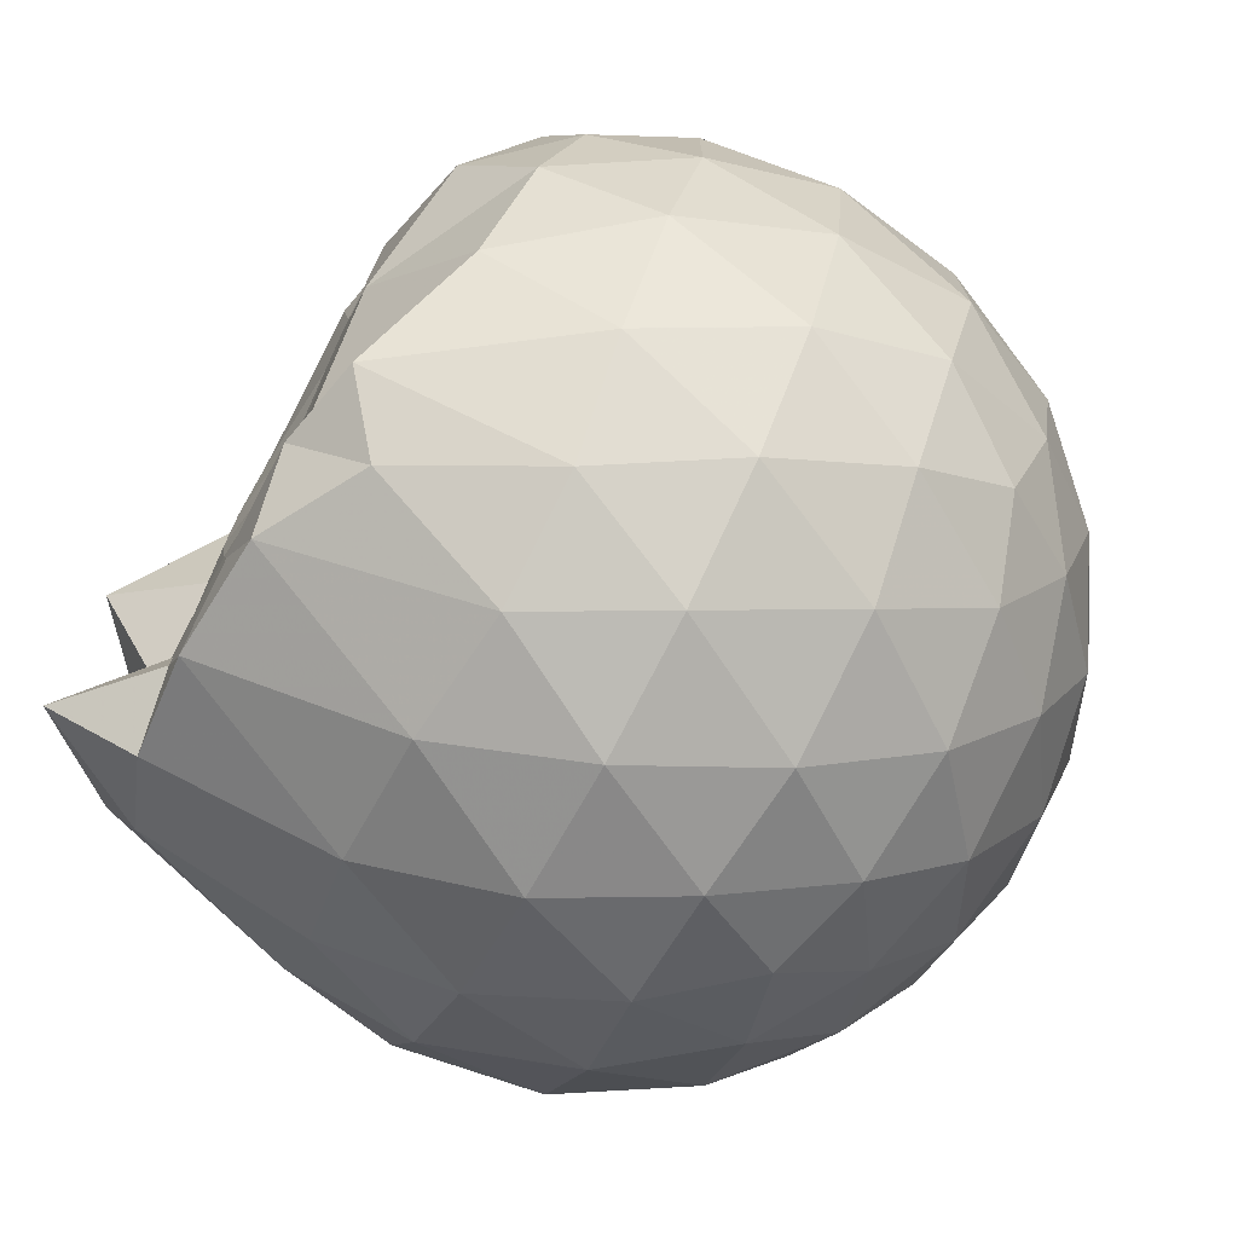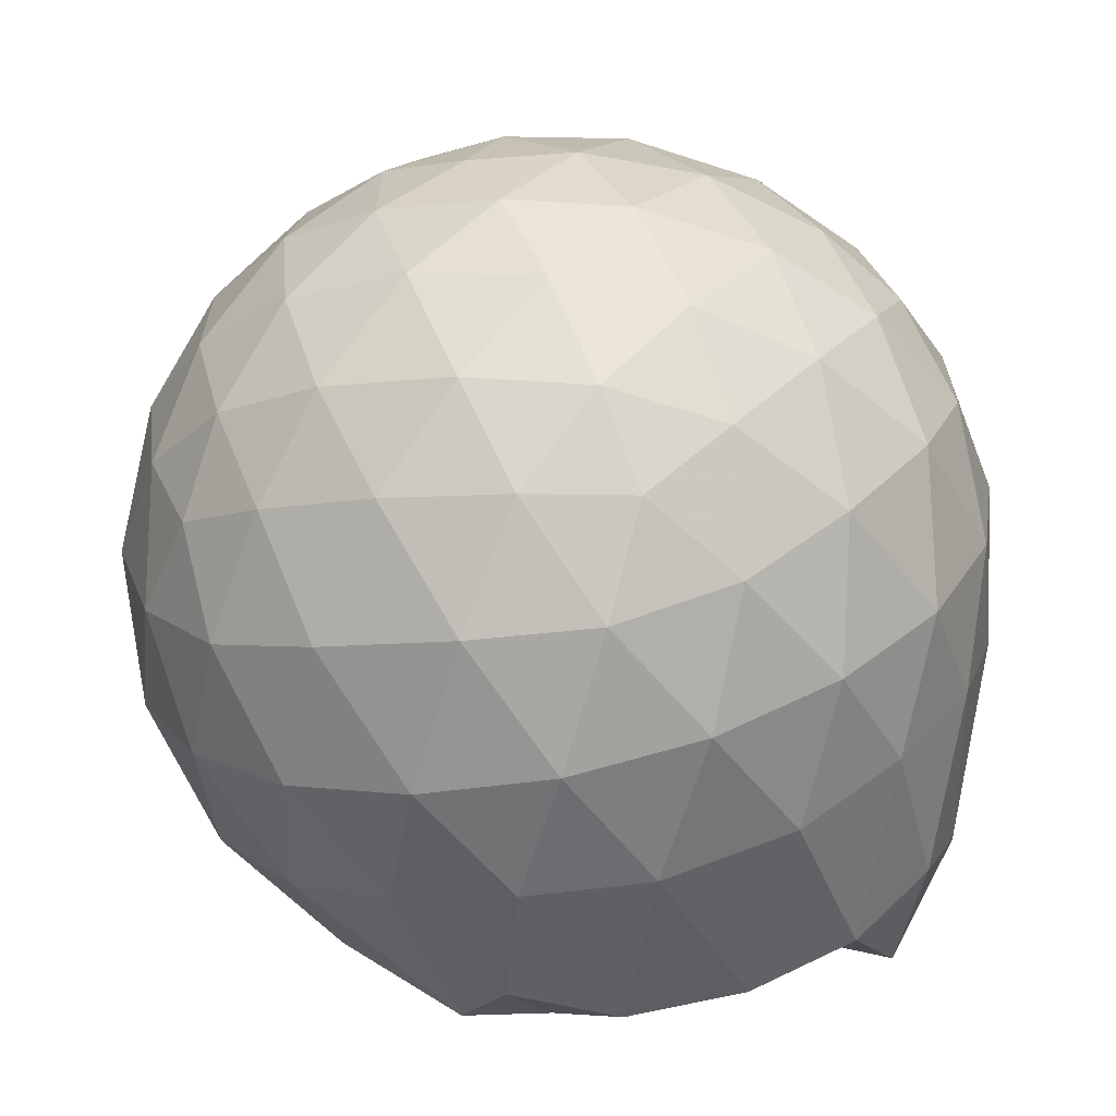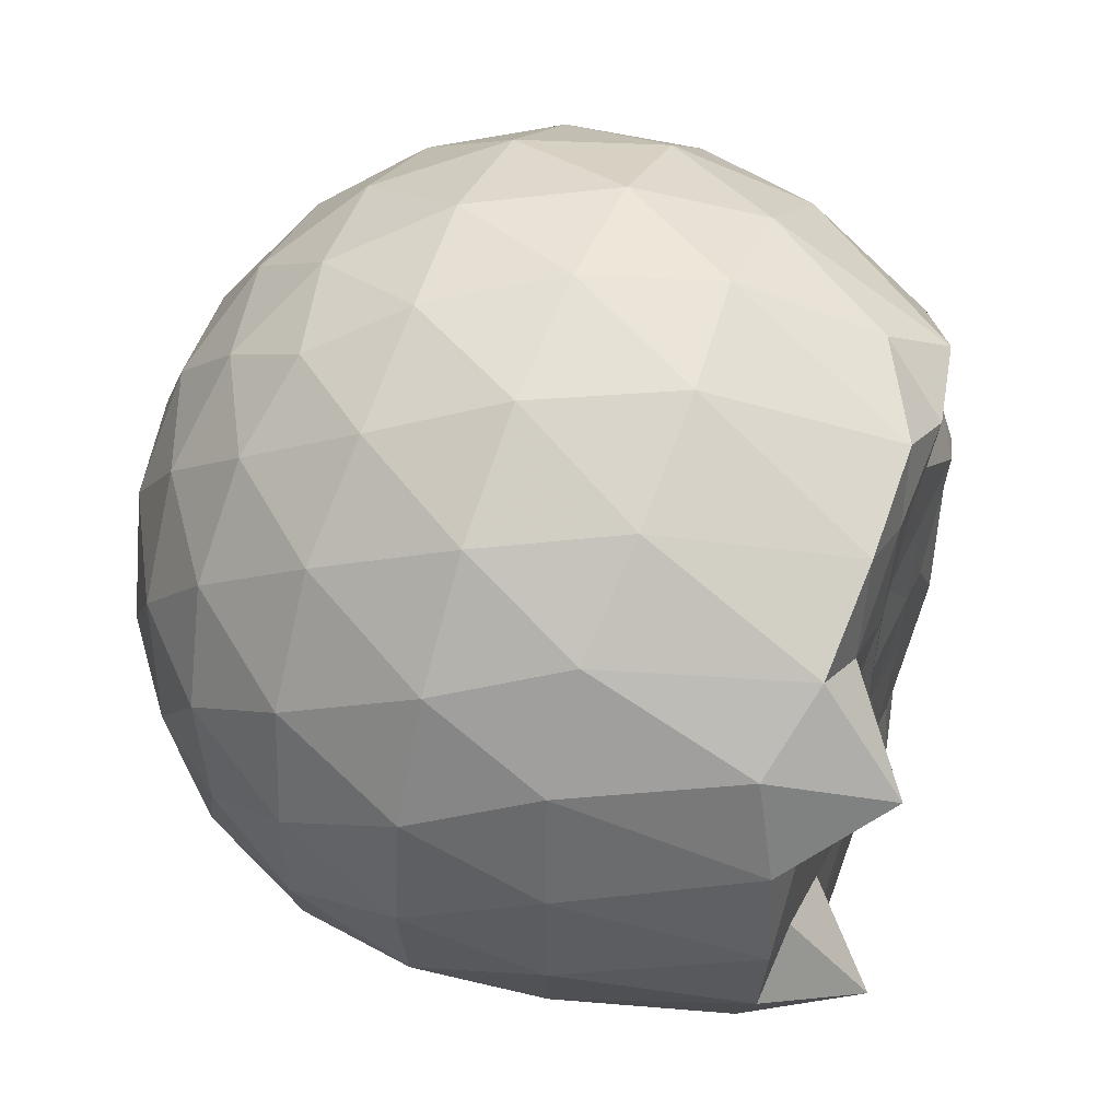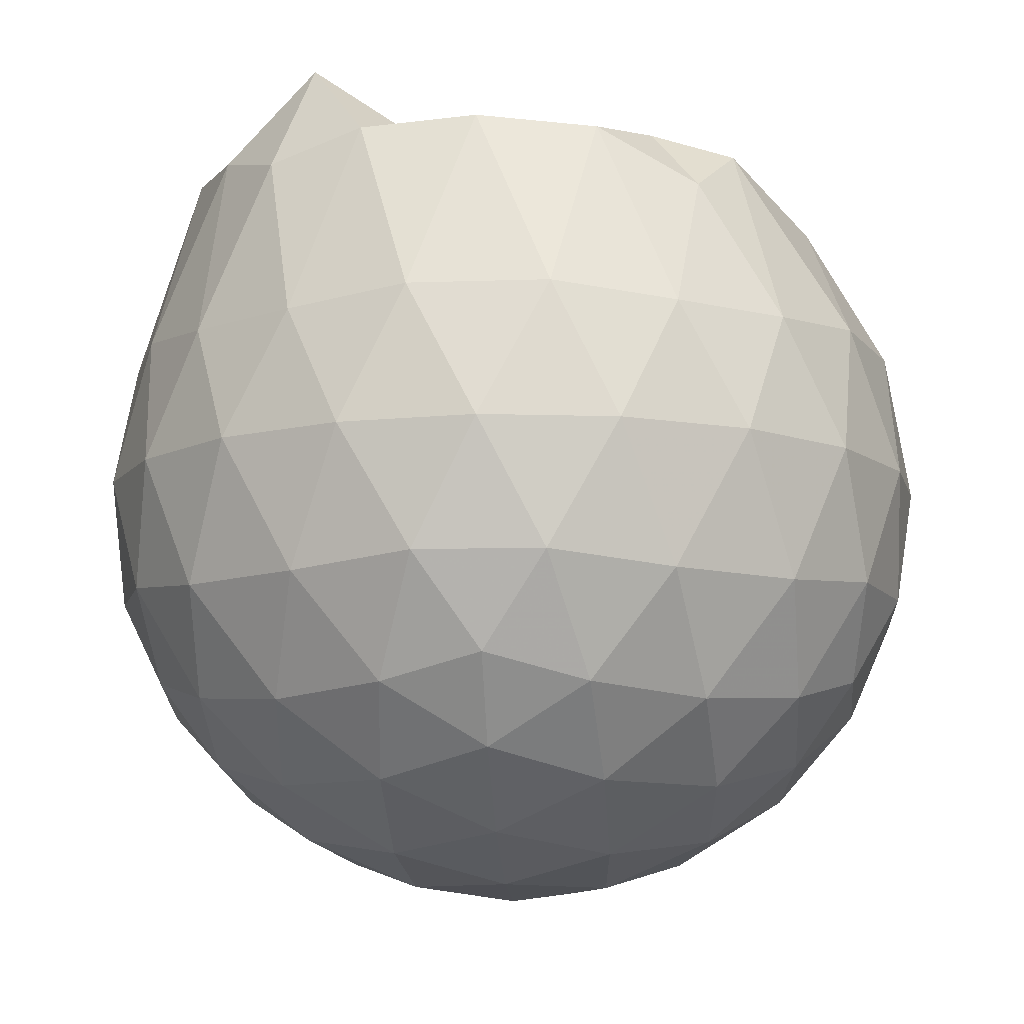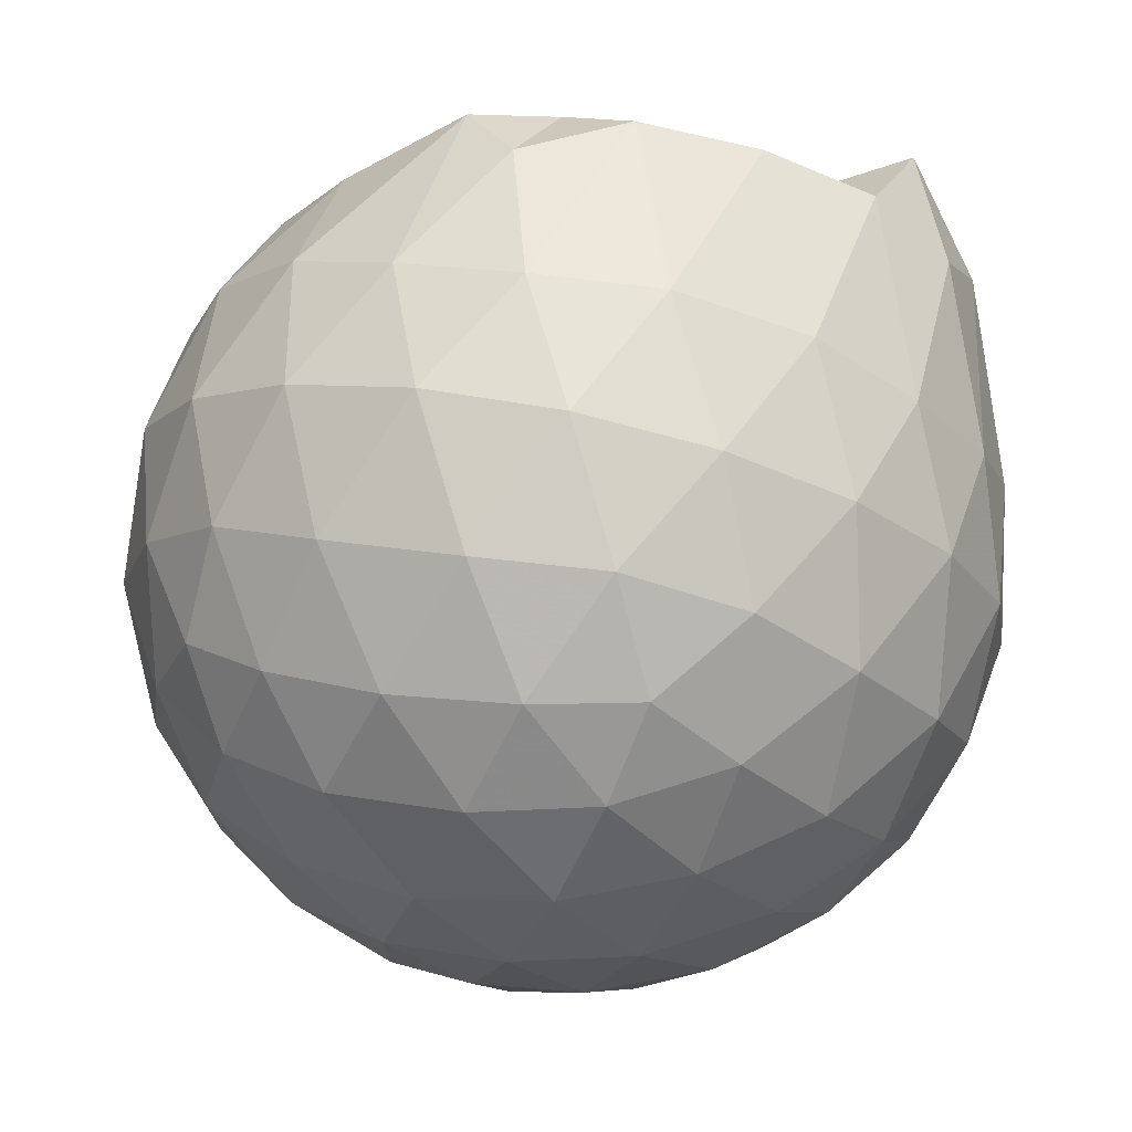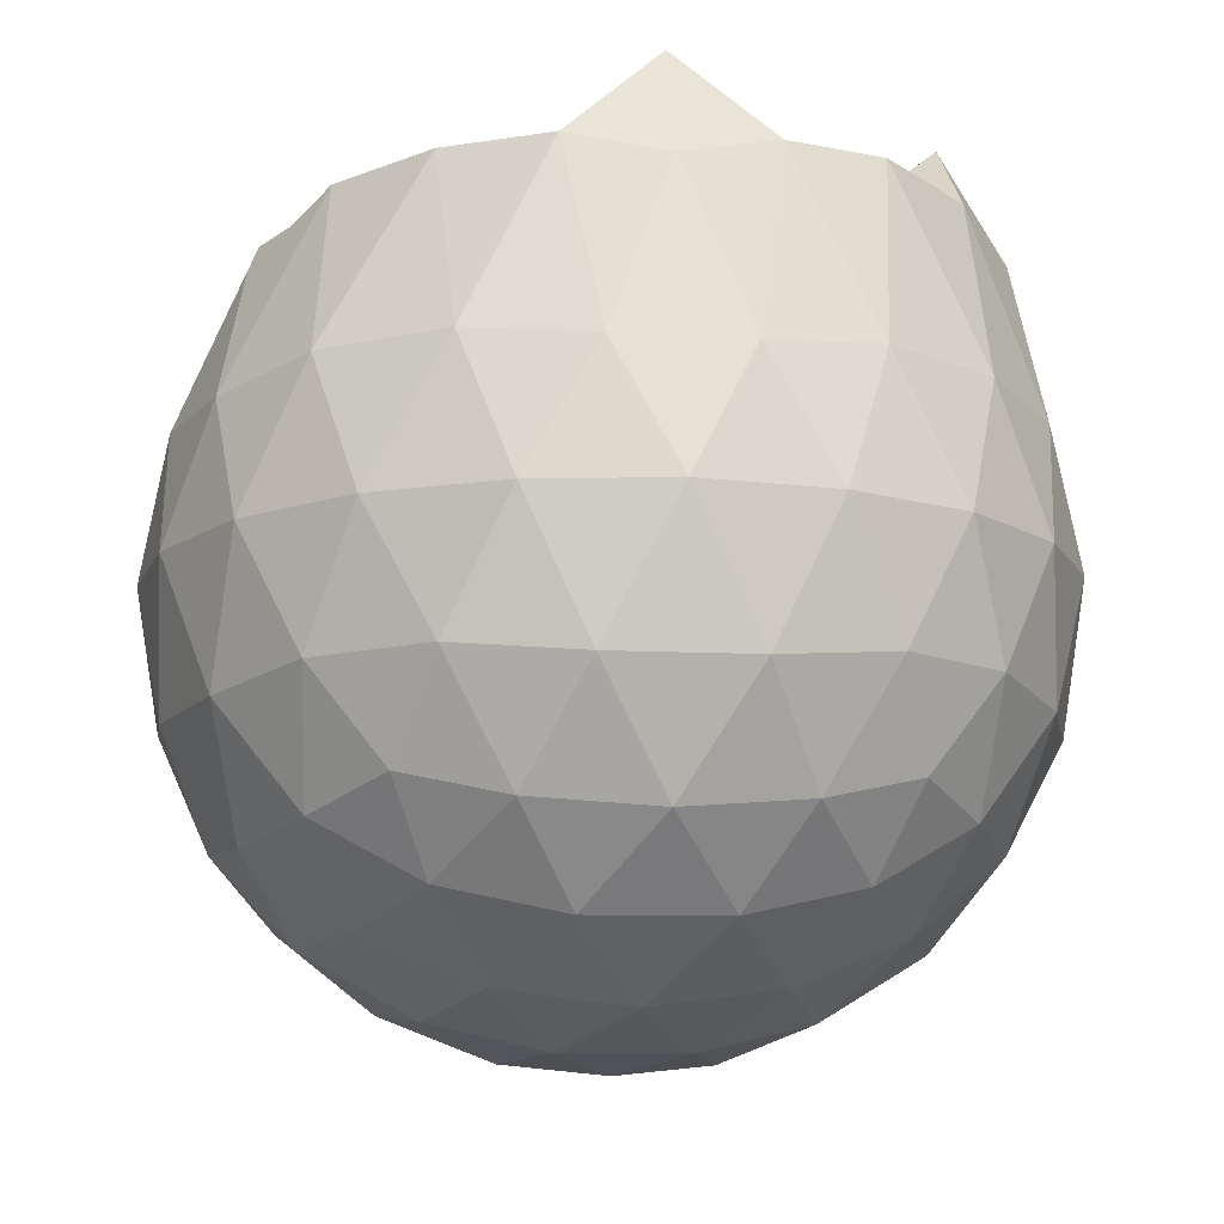
<metadata>
{"format":"obj","ext":"obj","renderer":"f3d","projection":"perspective","resolution":1024,"background":"white","views":[{"elev":-73.9,"azim":62.1,"up":"+Y"},{"elev":-65.0,"azim":-168.2,"up":"+Y"},{"elev":53.4,"azim":-68.2,"up":"+Y"},{"elev":-10.8,"azim":-13.9,"up":"+Z"},{"elev":73.7,"azim":-168.0,"up":"+Y"},{"elev":-12.8,"azim":-133.0,"up":"+Z"}]}
</metadata>
<code>
v -1.51 -0.01573 0.9717
v -1.476 -0.01612 -0.7668
v -0.62 -0.01593 0.7384
v -0.691 0.2099 0.8014
v -0.8486 0.4541 0.8393
v -1.105 0.6545 0.9561
v -1.232 0.7743 0.8436
v -1.466 0.7425 0.9742
v -1.741 0.7013 0.9849
v -1.993 0.6016 0.9748
v -2.18 0.4699 0.9138
v -2.252 0.2479 0.9774
v -2.282 -0.01615 1
v -2.253 -0.2804 0.9773
v -2.18 -0.502 0.9128
v -1.993 -0.634 0.9749
v -1.742 -0.7318 0.9937
v -1.465 -0.7748 0.9743
v -1.232 -0.8064 0.8434
v -1.105 -0.6867 0.9555
v -0.8484 -0.4863 0.8391
v -0.6908 -0.2422 0.8015
v -0.5348 0.1284 0.5218
v -0.6308 0.3994 0.5501
v -0.8199 0.6552 0.5505
v -1.05 0.8274 0.5236
v -1.328 0.9132 0.5247
v -1.619 0.9017 0.5546
v -1.924 0.7998 0.5538
v -2.161 0.6348 0.5227
v -2.334 0.4032 0.5202
v -2.414 0.1369 0.5494
v -2.413 -0.1693 0.5495
v -2.334 -0.4354 0.52
v -2.161 -0.667 0.5224
v -1.924 -0.8319 0.5537
v -1.619 -0.934 0.5543
v -1.328 -0.9455 0.5244
v -1.05 -0.8597 0.5242
v -0.8198 -0.6875 0.5508
v -0.6307 -0.4316 0.5506
v -0.5347 -0.1607 0.5221
v -0.5254 0.2909 0.2352
v -0.6675 0.5674 0.2352
v -0.8892 0.7861 0.2356
v -1.169 0.9251 0.236
v -1.48 0.9702 0.2366
v -1.791 0.917 0.2367
v -2.071 0.7718 0.2356
v -2.293 0.5519 0.2354
v -2.435 0.2797 0.234
v -2.482 -0.0162 0.2349
v -2.435 -0.3119 0.2339
v -2.293 -0.5842 0.2355
v -2.071 -0.804 0.2355
v -1.791 -0.9492 0.2367
v -1.48 -1.002 0.2365
v -1.169 -0.9573 0.236
v -0.8893 -0.8183 0.2355
v -0.6675 -0.5996 0.2353
v -0.5254 -0.3231 0.2351
v -0.4765 -0.01614 0.2349
v -0.621 0.4202 -0.05297
v -0.7932 0.6551 -0.05249
v -1.033 0.8188 -0.08038
v -1.34 0.9151 -0.07963
v -1.633 0.9177 -0.05065
v -1.915 0.8239 -0.04972
v -2.147 0.6469 -0.07671
v -2.339 0.391 -0.0766
v -2.432 0.1246 -0.0465
v -2.433 -0.1567 -0.04644
v -2.339 -0.4232 -0.07658
v -2.147 -0.6791 -0.07671
v -1.915 -0.8562 -0.04973
v -1.633 -0.95 -0.05066
v -1.34 -0.9474 -0.07964
v -1.033 -0.8511 -0.0804
v -0.7932 -0.6873 -0.05247
v -0.621 -0.4525 -0.05298
v -0.537 -0.1759 -0.08146
v -0.537 0.1437 -0.08146
v -0.7706 0.4912 -0.2669
v -0.961 0.6361 -0.3239
v -1.223 0.7539 -0.3471
v -1.506 0.8071 -0.3219
v -1.749 0.7975 -0.2633
v -1.949 0.661 -0.3188
v -2.145 0.452 -0.3405
v -2.287 0.2074 -0.3144
v -2.353 -0.01614 -0.2572
v -2.287 -0.2396 -0.3144
v -2.145 -0.4843 -0.3405
v -1.949 -0.6932 -0.3188
v -1.749 -0.8297 -0.2634
v -1.506 -0.8393 -0.3219
v -1.223 -0.7861 -0.3471
v -0.961 -0.6683 -0.3239
v -0.7706 -0.5234 -0.2669
v -0.6899 -0.2989 -0.3245
v -0.6561 -0.01612 -0.3486
v -0.6899 0.2666 -0.3245
v -0.7953 -0.01625 0.9369
v -1.054 0.2261 0.9904
v -1.278 0.4506 0.9768
v -1.302 0.6403 0.9983
v -1.562 0.5946 0.996
v -1.838 0.4932 0.9991
v -2.064 0.3846 1.182
v -2.109 0.1216 0.9947
v -2.11 -0.1544 0.9956
v -2.065 -0.4173 1.181
v -1.837 -0.5264 0.9991
v -1.562 -0.6271 0.996
v -1.302 -0.6729 0.9988
v -1.278 -0.4829 0.9769
v -1.054 -0.2582 0.9906
v -1.204 -0.01651 0.9889
v -1.252 0.2174 0.979
v -1.349 0.4253 0.975
v -1.631 0.3603 0.9992
v -1.893 0.2621 0.9929
v -1.912 -0.01597 0.9919
v -1.893 -0.2946 0.993
v -1.632 -0.3927 0.9993
v -1.349 -0.4579 0.975
v -1.257 -0.2493 0.9786
v -1.285 -0.01628 0.9845
v -1.435 0.197 0.9652
v -1.686 0.1153 1.006
v -1.685 -0.1471 1.006
v -1.434 -0.229 0.9649
v -0.8876 0.4062 -0.4613
v -1.129 0.539 -0.5239
v -1.426 0.6322 -0.5225
v -1.703 0.6622 -0.4575
v -1.908 0.4752 -0.5183
v -2.091 0.2281 -0.5156
v -2.208 -0.01613 -0.4509
v -2.091 -0.2604 -0.5156
v -1.908 -0.5074 -0.5183
v -1.703 -0.6945 -0.4575
v -1.426 -0.6645 -0.5225
v -1.129 -0.5712 -0.5239
v -0.8876 -0.4384 -0.4613
v -0.834 -0.1697 -0.5247
v -0.834 0.1375 -0.5247
v -1.067 0.277 -0.6345
v -1.344 0.3845 -0.6734
v -1.633 0.4555 -0.631
v -1.825 0.2297 -0.6688
v -1.985 -0.01612 -0.6263
v -1.825 -0.2619 -0.6688
v -1.633 -0.4878 -0.631
v -1.344 -0.4167 -0.6734
v -1.067 -0.3092 -0.6345
v -1.048 -0.01612 -0.6748
v -1.279 0.1245 -0.7388
v -1.552 0.2108 -0.7367
v -1.721 -0.01612 -0.7349
v -1.552 -0.2431 -0.7368
v -1.279 -0.1567 -0.7388
f 3 23 4
f 4 23 24
f 4 24 5
f 5 24 25
f 5 25 6
f 6 25 26
f 6 26 7
f 7 26 27
f 7 27 8
f 8 27 28
f 8 28 9
f 9 28 29
f 9 29 10
f 10 29 30
f 10 30 11
f 11 30 31
f 11 31 12
f 12 31 32
f 12 32 13
f 13 32 33
f 13 33 14
f 14 33 34
f 14 34 15
f 15 34 35
f 15 35 16
f 16 35 36
f 16 36 17
f 17 36 37
f 17 37 18
f 18 37 38
f 18 38 19
f 19 38 39
f 19 39 20
f 20 39 40
f 20 40 21
f 21 40 41
f 21 41 22
f 22 41 42
f 22 42 3
f 3 42 23
f 23 43 24
f 24 43 44
f 24 44 25
f 25 44 45
f 25 45 26
f 26 45 46
f 26 46 27
f 27 46 47
f 27 47 28
f 28 47 48
f 28 48 29
f 29 48 49
f 29 49 30
f 30 49 50
f 30 50 31
f 31 50 51
f 31 51 32
f 32 51 52
f 32 52 33
f 33 52 53
f 33 53 34
f 34 53 54
f 34 54 35
f 35 54 55
f 35 55 36
f 36 55 56
f 36 56 37
f 37 56 57
f 37 57 38
f 38 57 58
f 38 58 39
f 39 58 59
f 39 59 40
f 40 59 60
f 40 60 41
f 41 60 61
f 41 61 42
f 42 61 62
f 42 62 23
f 23 62 43
f 43 63 44
f 44 63 64
f 44 64 45
f 45 64 65
f 45 65 46
f 46 65 66
f 46 66 47
f 47 66 67
f 47 67 48
f 48 67 68
f 48 68 49
f 49 68 69
f 49 69 50
f 50 69 70
f 50 70 51
f 51 70 71
f 51 71 52
f 52 71 72
f 52 72 53
f 53 72 73
f 53 73 54
f 54 73 74
f 54 74 55
f 55 74 75
f 55 75 56
f 56 75 76
f 56 76 57
f 57 76 77
f 57 77 58
f 58 77 78
f 58 78 59
f 59 78 79
f 59 79 60
f 60 79 80
f 60 80 61
f 61 80 81
f 61 81 62
f 62 81 82
f 62 82 43
f 43 82 63
f 63 83 64
f 64 83 84
f 64 84 65
f 65 84 85
f 65 85 66
f 66 85 86
f 66 86 67
f 67 86 87
f 67 87 68
f 68 87 88
f 68 88 69
f 69 88 89
f 69 89 70
f 70 89 90
f 70 90 71
f 71 90 91
f 71 91 72
f 72 91 92
f 72 92 73
f 73 92 93
f 73 93 74
f 74 93 94
f 74 94 75
f 75 94 95
f 75 95 76
f 76 95 96
f 76 96 77
f 77 96 97
f 77 97 78
f 78 97 98
f 78 98 79
f 79 98 99
f 79 99 80
f 80 99 100
f 80 100 81
f 81 100 101
f 81 101 82
f 82 101 102
f 82 102 63
f 63 102 83
f 103 104 118
f 104 119 118
f 104 105 119
f 105 120 119
f 105 106 120
f 106 107 120
f 107 121 120
f 107 108 121
f 108 122 121
f 108 109 122
f 109 110 122
f 110 123 122
f 110 111 123
f 111 124 123
f 111 112 124
f 112 113 124
f 113 125 124
f 113 114 125
f 114 126 125
f 114 115 126
f 115 116 126
f 116 127 126
f 116 117 127
f 117 118 127
f 117 103 118
f 118 119 128
f 119 129 128
f 119 120 129
f 120 121 129
f 121 130 129
f 121 122 130
f 122 123 130
f 123 131 130
f 123 124 131
f 124 125 131
f 125 132 131
f 125 126 132
f 126 127 132
f 127 128 132
f 127 118 128
f 133 148 134
f 134 148 149
f 134 149 135
f 135 149 150
f 135 150 136
f 136 150 137
f 137 150 151
f 137 151 138
f 138 151 152
f 138 152 139
f 139 152 140
f 140 152 153
f 140 153 141
f 141 153 154
f 141 154 142
f 142 154 143
f 143 154 155
f 143 155 144
f 144 155 156
f 144 156 145
f 145 156 146
f 146 156 157
f 146 157 147
f 147 157 148
f 147 148 133
f 148 158 149
f 149 158 159
f 149 159 150
f 150 159 151
f 151 159 160
f 151 160 152
f 152 160 153
f 153 160 161
f 153 161 154
f 154 161 155
f 155 161 162
f 155 162 156
f 156 162 157
f 157 162 158
f 157 158 148
f 3 4 103
f 103 4 104
f 4 5 104
f 104 5 105
f 5 6 105
f 105 6 106
f 6 7 106
f 7 8 106
f 106 8 107
f 8 9 107
f 107 9 108
f 9 10 108
f 108 10 109
f 10 11 109
f 11 12 109
f 109 12 110
f 12 13 110
f 110 13 111
f 13 14 111
f 111 14 112
f 14 15 112
f 15 16 112
f 112 16 113
f 16 17 113
f 113 17 114
f 17 18 114
f 114 18 115
f 18 19 115
f 19 20 115
f 115 20 116
f 20 21 116
f 116 21 117
f 21 22 117
f 117 22 103
f 22 3 103
f 83 133 84
f 84 133 134
f 84 134 85
f 85 134 135
f 85 135 86
f 86 135 136
f 86 136 87
f 87 136 88
f 88 136 137
f 88 137 89
f 89 137 138
f 89 138 90
f 90 138 139
f 90 139 91
f 91 139 92
f 92 139 140
f 92 140 93
f 93 140 141
f 93 141 94
f 94 141 142
f 94 142 95
f 95 142 96
f 96 142 143
f 96 143 97
f 97 143 144
f 97 144 98
f 98 144 145
f 98 145 99
f 99 145 100
f 100 145 146
f 100 146 101
f 101 146 147
f 101 147 102
f 102 147 133
f 102 133 83
f 128 129 1
f 129 130 1
f 130 131 1
f 131 132 1
f 132 128 1
f 159 158 2
f 160 159 2
f 161 160 2
f 162 161 2
f 158 162 2

</code>
